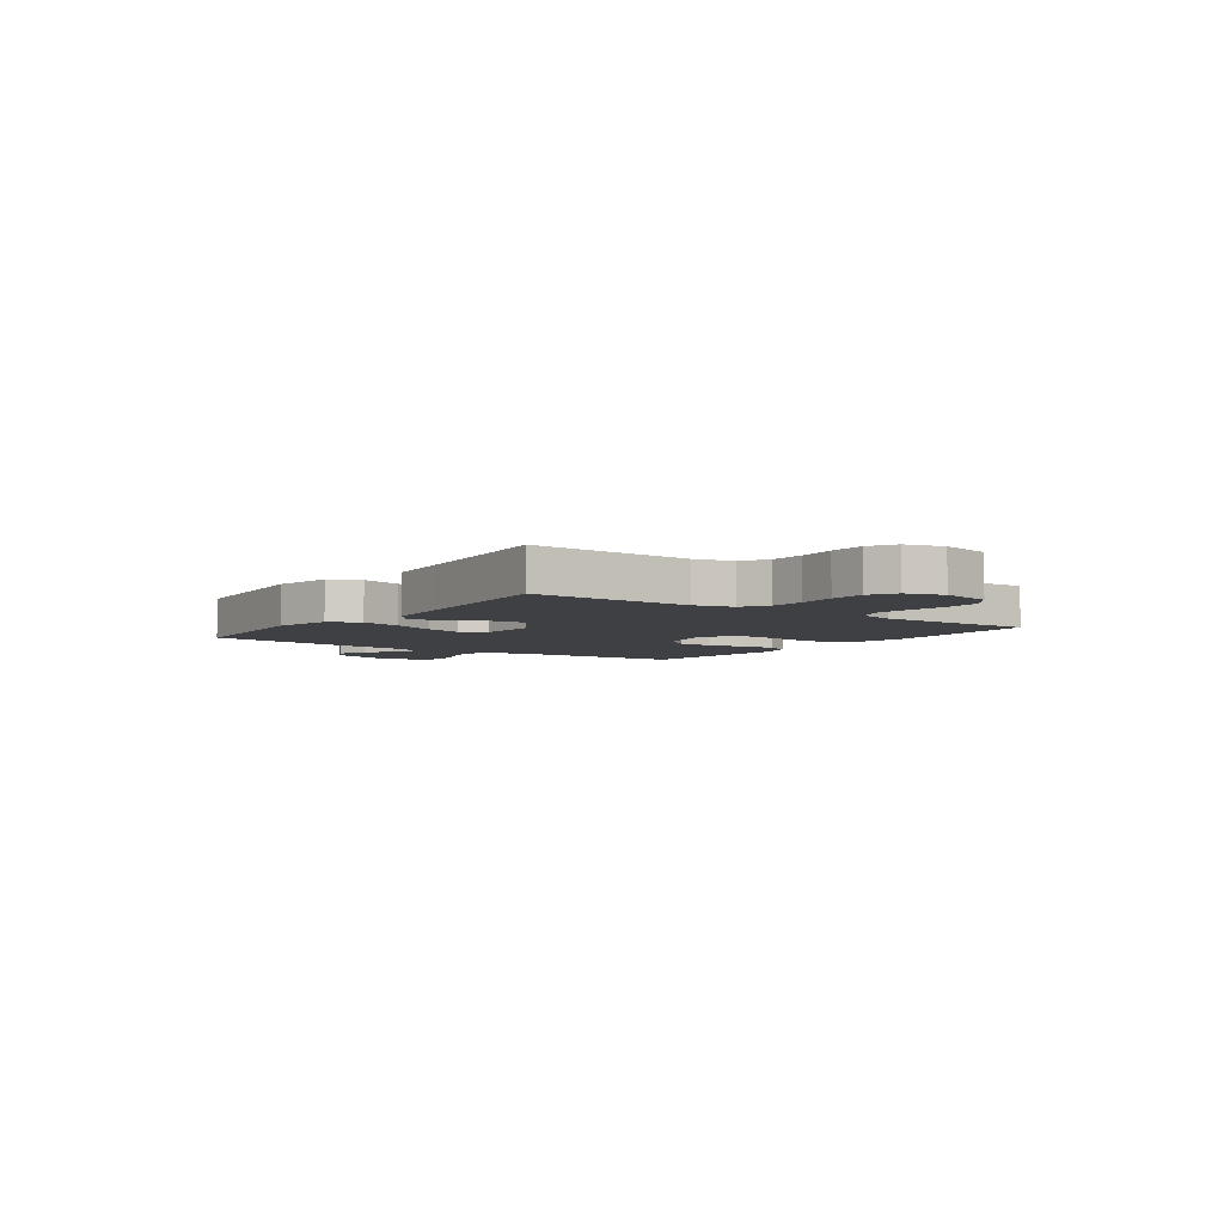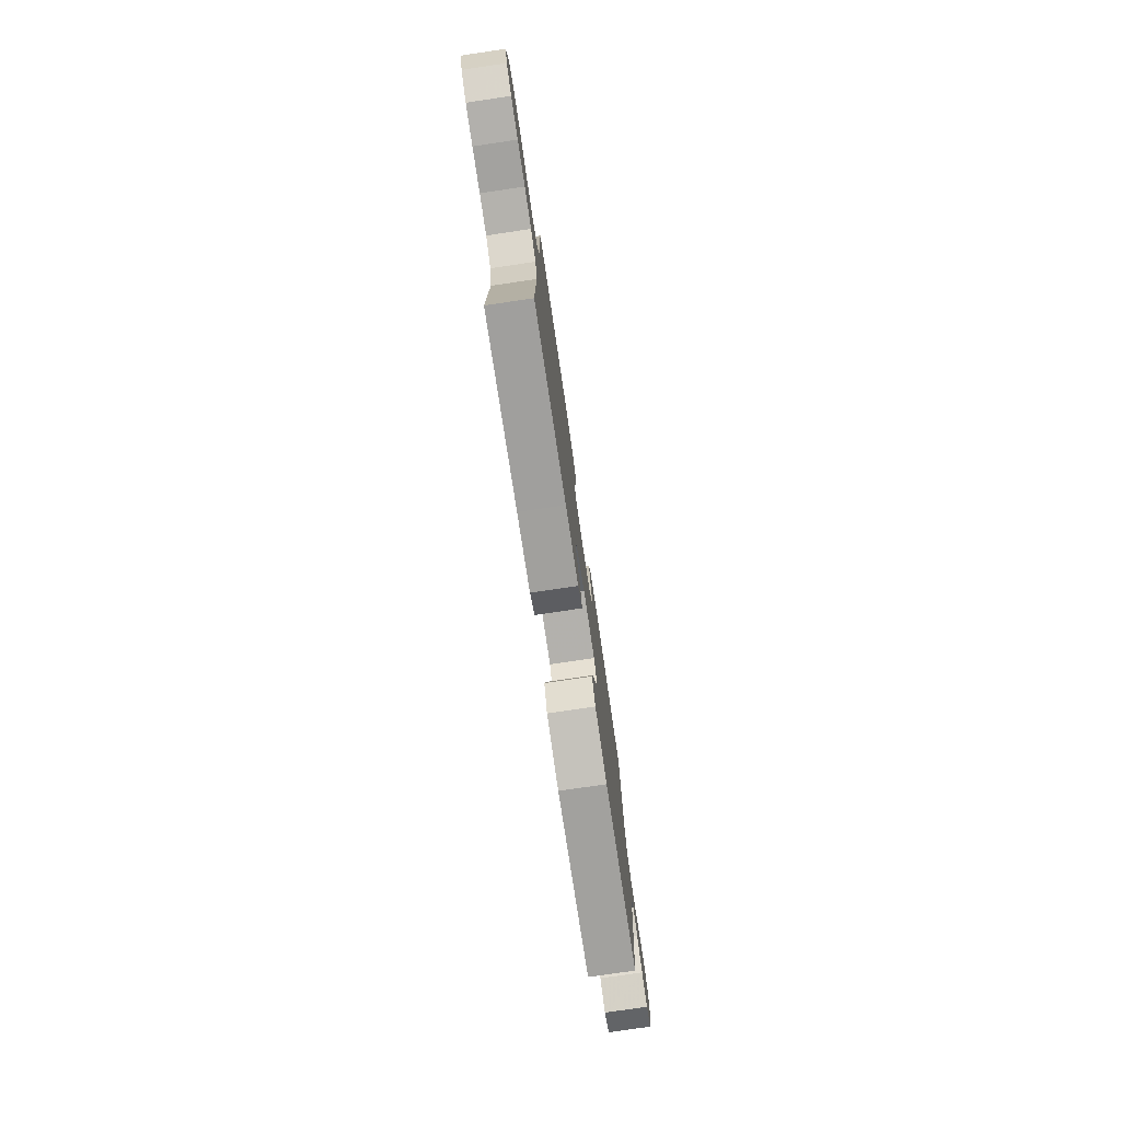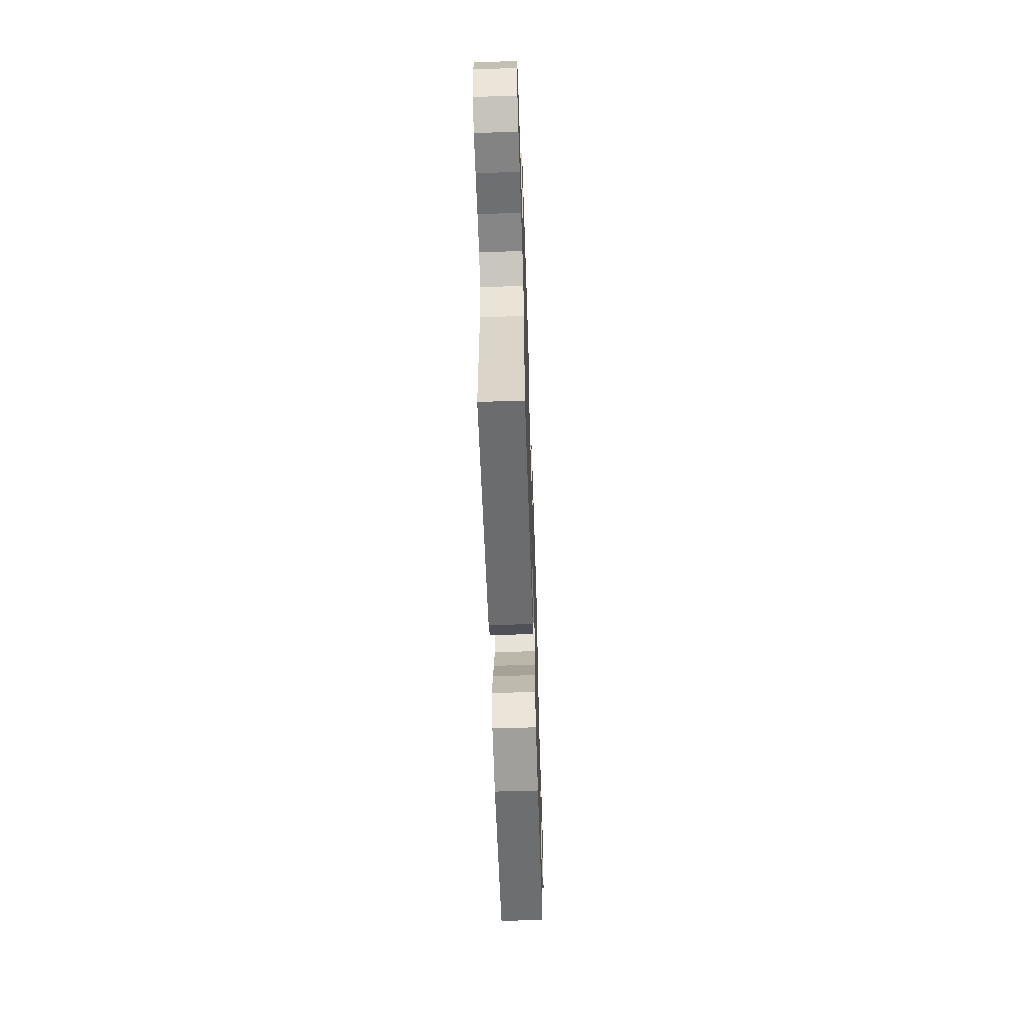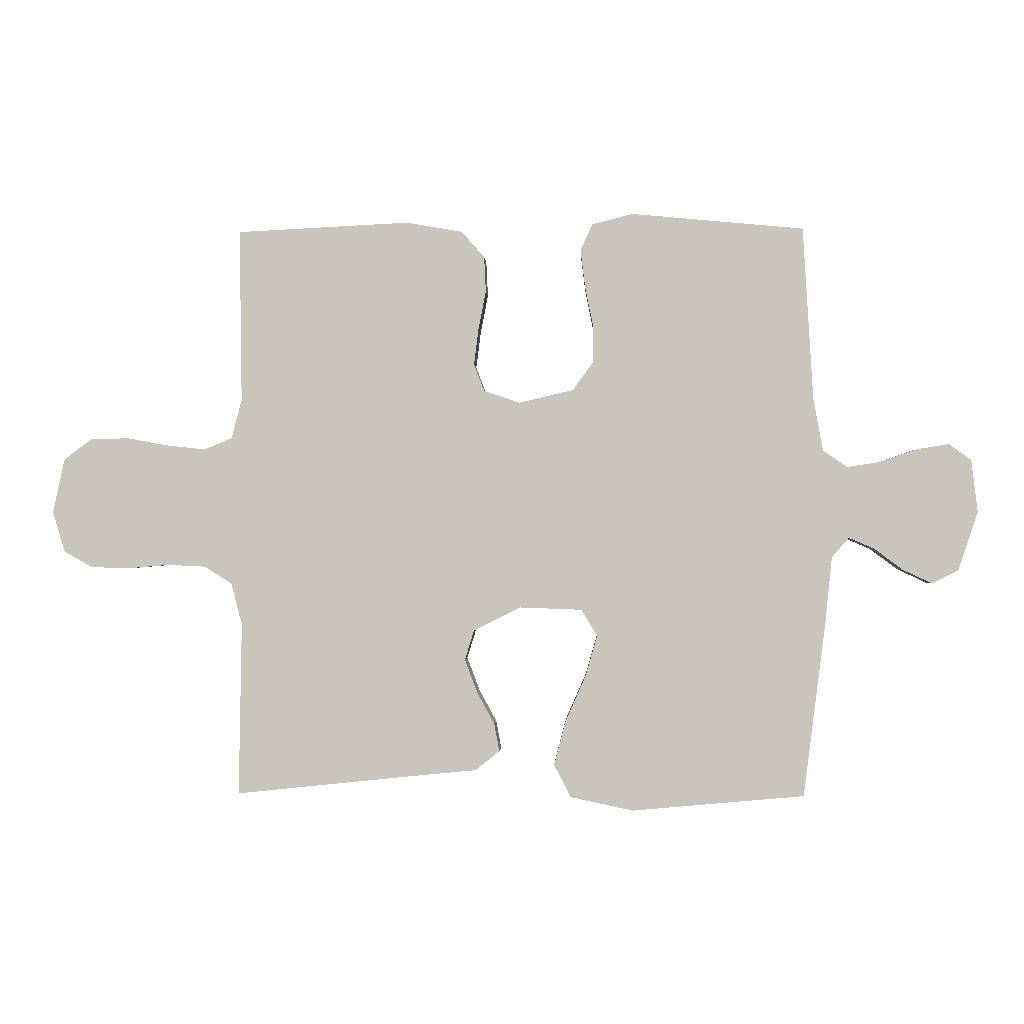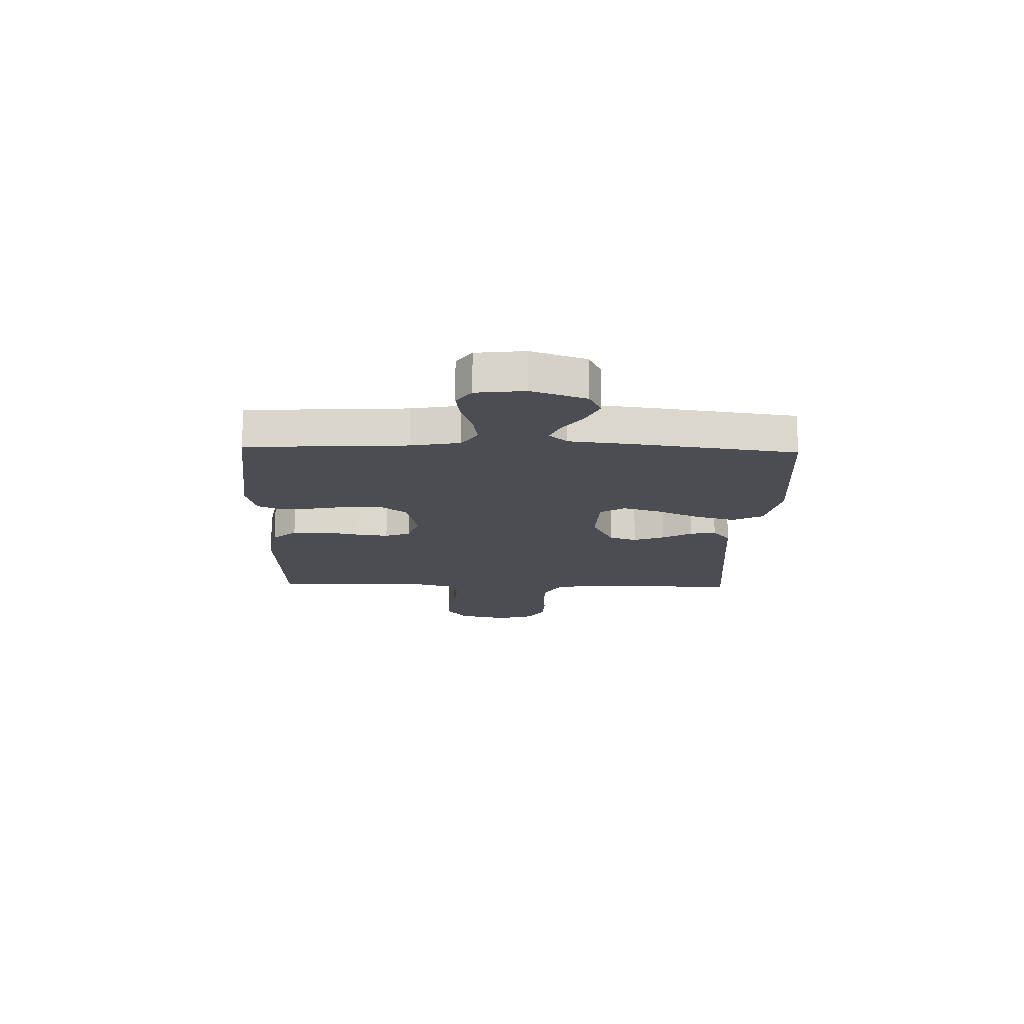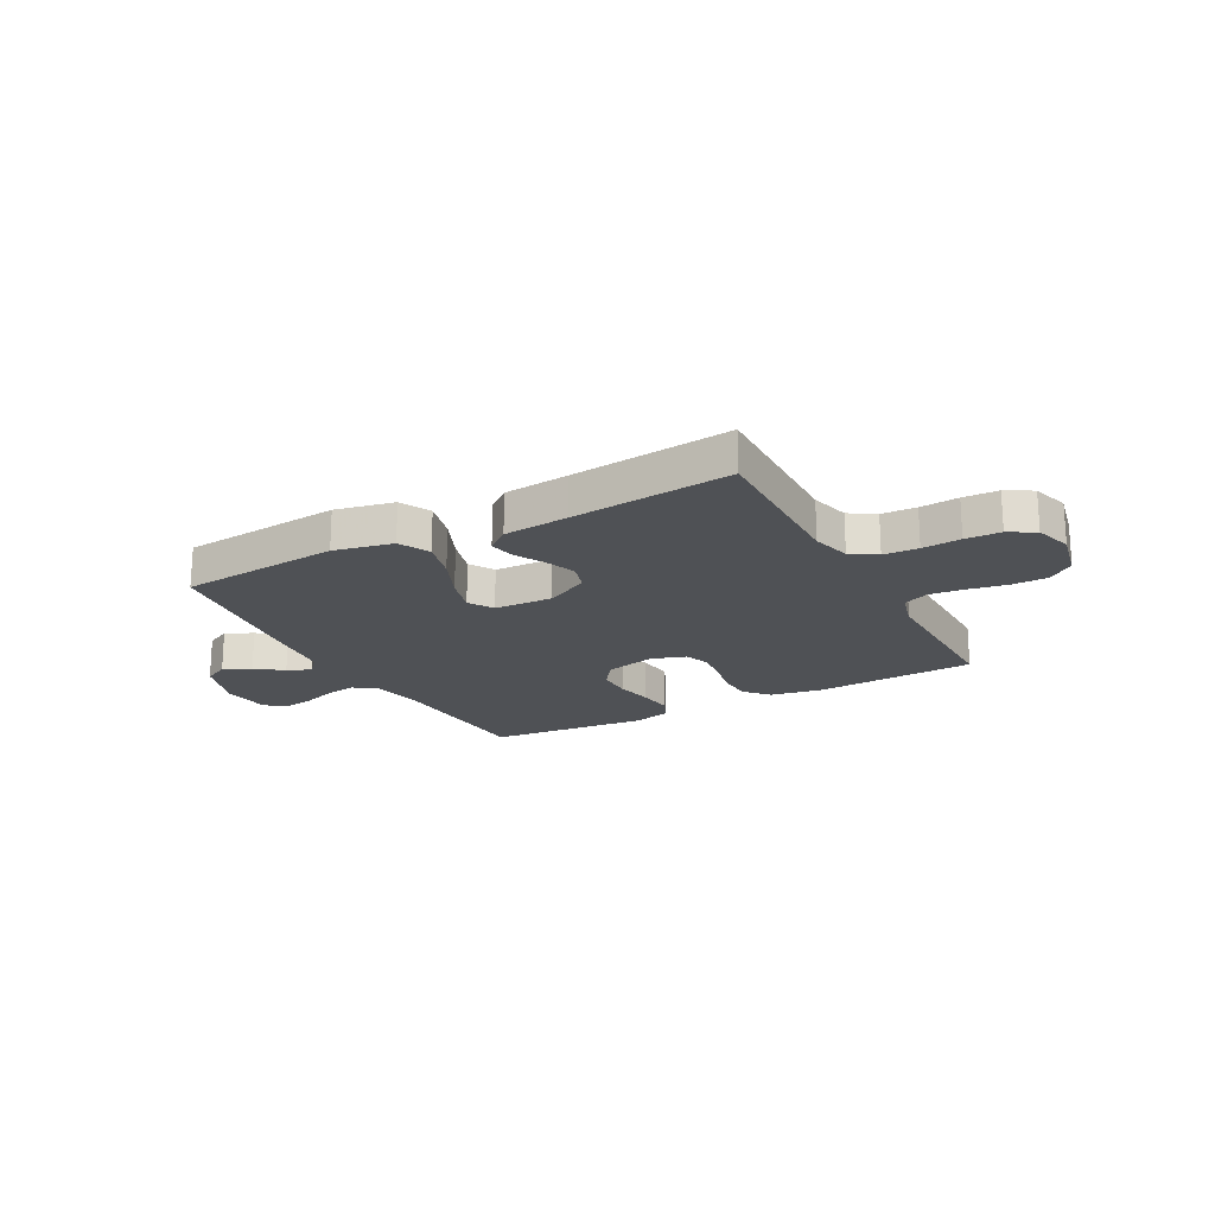
<metadata>
{"format":"obj","ext":"obj","renderer":"f3d","projection":"perspective","resolution":1024,"background":"white","views":[{"elev":-5.1,"azim":-125.8,"up":"+Y"},{"elev":-77.1,"azim":-81.6,"up":"+Z"},{"elev":-59.4,"azim":-88.1,"up":"+Z"},{"elev":-0.8,"azim":2.4,"up":"+Z"},{"elev":-16.4,"azim":88.2,"up":"+Y"},{"elev":-19.8,"azim":-151.7,"up":"+Y"}]}
</metadata>
<code>
v 0.5 0.07 -0.5
v 0.2 0.07 -0.527
v 0.09 0.07 -0.504
v 0.061 0.07 -0.447
v 0.081 0.07 -0.371
v 0.117 0.07 -0.289
v 0.137 0.07 -0.219
v 0.109 0.07 -0.173
v 0 0.07 -0.169
v -0.081 0.07 -0.21
v -0.097 0.07 -0.262
v -0.075 0.07 -0.32
v -0.045 0.07 -0.375
v -0.036 0.07 -0.423
v -0.078 0.07 -0.457
v -0.2 0.07 -0.469
v -0.5 0.07 -0.5
v -0.495 0.07 -0.2
v -0.514 0.07 -0.127
v -0.562 0.07 -0.097
v -0.627 0.07 -0.094
v -0.699 0.07 -0.1
v -0.765 0.07 -0.098
v -0.814 0.07 -0.07
v -0.835 0.07 0
v -0.815 0.07 0.094
v -0.766 0.07 0.131
v -0.699 0.07 0.132
v -0.628 0.07 0.119
v -0.562 0.07 0.112
v -0.514 0.07 0.132
v -0.496 0.07 0.2
v -0.5 0.07 0.5
v -0.2 0.07 0.515
v -0.103 0.07 0.498
v -0.063 0.07 0.453
v -0.06 0.07 0.392
v -0.073 0.07 0.325
v -0.081 0.07 0.262
v -0.063 0.07 0.215
v 0 0.07 0.194
v 0.094 0.07 0.216
v 0.13 0.07 0.265
v 0.13 0.07 0.33
v 0.116 0.07 0.4
v 0.108 0.07 0.464
v 0.129 0.07 0.51
v 0.2 0.07 0.528
v 0.5 0.07 0.5
v 0.518 0.07 0.2
v 0.535 0.07 0.108
v 0.578 0.07 0.079
v 0.636 0.07 0.088
v 0.699 0.07 0.11
v 0.755 0.07 0.119
v 0.794 0.07 0.091
v 0.805 0.07 0
v 0.771 0.07 -0.103
v 0.725 0.07 -0.126
v 0.674 0.07 -0.102
v 0.624 0.07 -0.065
v 0.58 0.07 -0.046
v 0.55 0.07 -0.08
v 0.538 0.07 -0.2
v 0.5 0 -0.5
v 0.2 0 -0.527
v 0.09 0 -0.504
v 0.061 0 -0.447
v 0.081 0 -0.371
v 0.117 0 -0.289
v 0.137 0 -0.219
v 0.109 0 -0.173
v 0 0 -0.169
v -0.081 0 -0.21
v -0.097 0 -0.262
v -0.075 0 -0.32
v -0.045 0 -0.375
v -0.036 0 -0.423
v -0.078 0 -0.457
v -0.2 0 -0.469
v -0.5 0 -0.5
v -0.495 0 -0.2
v -0.514 0 -0.127
v -0.562 0 -0.097
v -0.627 0 -0.094
v -0.699 0 -0.1
v -0.765 0 -0.098
v -0.814 0 -0.07
v -0.835 0 0
v -0.815 0 0.094
v -0.766 0 0.131
v -0.699 0 0.132
v -0.628 0 0.119
v -0.562 0 0.112
v -0.514 0 0.132
v -0.496 0 0.2
v -0.5 0 0.5
v -0.2 0 0.515
v -0.103 0 0.498
v -0.063 0 0.453
v -0.06 0 0.392
v -0.073 0 0.325
v -0.081 0 0.262
v -0.063 0 0.215
v 0 0 0.194
v 0.094 0 0.216
v 0.13 0 0.265
v 0.13 0 0.33
v 0.116 0 0.4
v 0.108 0 0.464
v 0.129 0 0.51
v 0.2 0 0.528
v 0.5 0 0.5
v 0.518 0 0.2
v 0.535 0 0.108
v 0.578 0 0.079
v 0.636 0 0.088
v 0.699 0 0.11
v 0.755 0 0.119
v 0.794 0 0.091
v 0.805 0 0
v 0.771 0 -0.103
v 0.725 0 -0.126
v 0.674 0 -0.102
v 0.624 0 -0.065
v 0.58 0 -0.046
v 0.55 0 -0.08
v 0.538 0 -0.2
f 4 5 6
f 3 4 6
f 2 3 6
f 1 2 6
f 64 1 6
f 63 64 6
f 62 63 6 7
f 59 60 61
f 58 59 61
f 57 58 61
f 56 57 61
f 55 56 61
f 54 55 61
f 53 54 61
f 52 53 61 62
f 62 7 8
f 52 62 8
f 51 52 8
f 48 49 50
f 47 48 50
f 46 47 50
f 45 46 50
f 44 45 50
f 43 44 50 51
f 51 8 9
f 43 51 9
f 42 43 9
f 36 37 38
f 35 36 38
f 34 35 38
f 33 34 38
f 32 33 38
f 31 32 38 39
f 30 31 39 40
f 27 28 29
f 26 27 29
f 25 26 29
f 24 25 29
f 23 24 29
f 22 23 29
f 21 22 29
f 20 21 29 30
f 30 40 41
f 20 30 41
f 19 20 41
f 16 17 18
f 16 18 19
f 15 16 19
f 14 15 19
f 13 14 19
f 12 13 19
f 42 9 10
f 41 42 10
f 19 41 10
f 11 12 19
f 10 11 19
f 70 69 68
f 70 68 67
f 70 67 66
f 70 66 65
f 70 65 128
f 70 128 127
f 71 70 127 126
f 125 124 123
f 125 123 122
f 125 122 121
f 125 121 120
f 125 120 119
f 125 119 118
f 125 118 117
f 126 125 117 116
f 72 71 126
f 72 126 116
f 72 116 115
f 114 113 112
f 114 112 111
f 114 111 110
f 114 110 109
f 114 109 108
f 115 114 108 107
f 73 72 115
f 73 115 107
f 73 107 106
f 102 101 100
f 102 100 99
f 102 99 98
f 102 98 97
f 102 97 96
f 103 102 96 95
f 104 103 95 94
f 93 92 91
f 93 91 90
f 93 90 89
f 93 89 88
f 93 88 87
f 93 87 86
f 93 86 85
f 94 93 85 84
f 105 104 94
f 105 94 84
f 105 84 83
f 82 81 80
f 83 82 80
f 83 80 79
f 83 79 78
f 83 78 77
f 83 77 76
f 74 73 106
f 74 106 105
f 74 105 83
f 83 76 75
f 83 75 74
f 1 65 66 2
f 2 66 67 3
f 3 67 68 4
f 4 68 69 5
f 5 69 70 6
f 6 70 71 7
f 7 71 72 8
f 8 72 73 9
f 9 73 74 10
f 10 74 75 11
f 11 75 76 12
f 12 76 77 13
f 13 77 78 14
f 14 78 79 15
f 15 79 80 16
f 16 80 81 17
f 17 81 82 18
f 18 82 83 19
f 19 83 84 20
f 20 84 85 21
f 21 85 86 22
f 22 86 87 23
f 23 87 88 24
f 24 88 89 25
f 25 89 90 26
f 26 90 91 27
f 27 91 92 28
f 28 92 93 29
f 29 93 94 30
f 30 94 95 31
f 31 95 96 32
f 32 96 97 33
f 33 97 98 34
f 34 98 99 35
f 35 99 100 36
f 36 100 101 37
f 37 101 102 38
f 38 102 103 39
f 39 103 104 40
f 40 104 105 41
f 41 105 106 42
f 42 106 107 43
f 43 107 108 44
f 44 108 109 45
f 45 109 110 46
f 46 110 111 47
f 47 111 112 48
f 48 112 113 49
f 49 113 114 50
f 50 114 115 51
f 51 115 116 52
f 52 116 117 53
f 53 117 118 54
f 54 118 119 55
f 55 119 120 56
f 56 120 121 57
f 57 121 122 58
f 58 122 123 59
f 59 123 124 60
f 60 124 125 61
f 61 125 126 62
f 62 126 127 63
f 63 127 128 64
f 64 128 65 1

</code>
